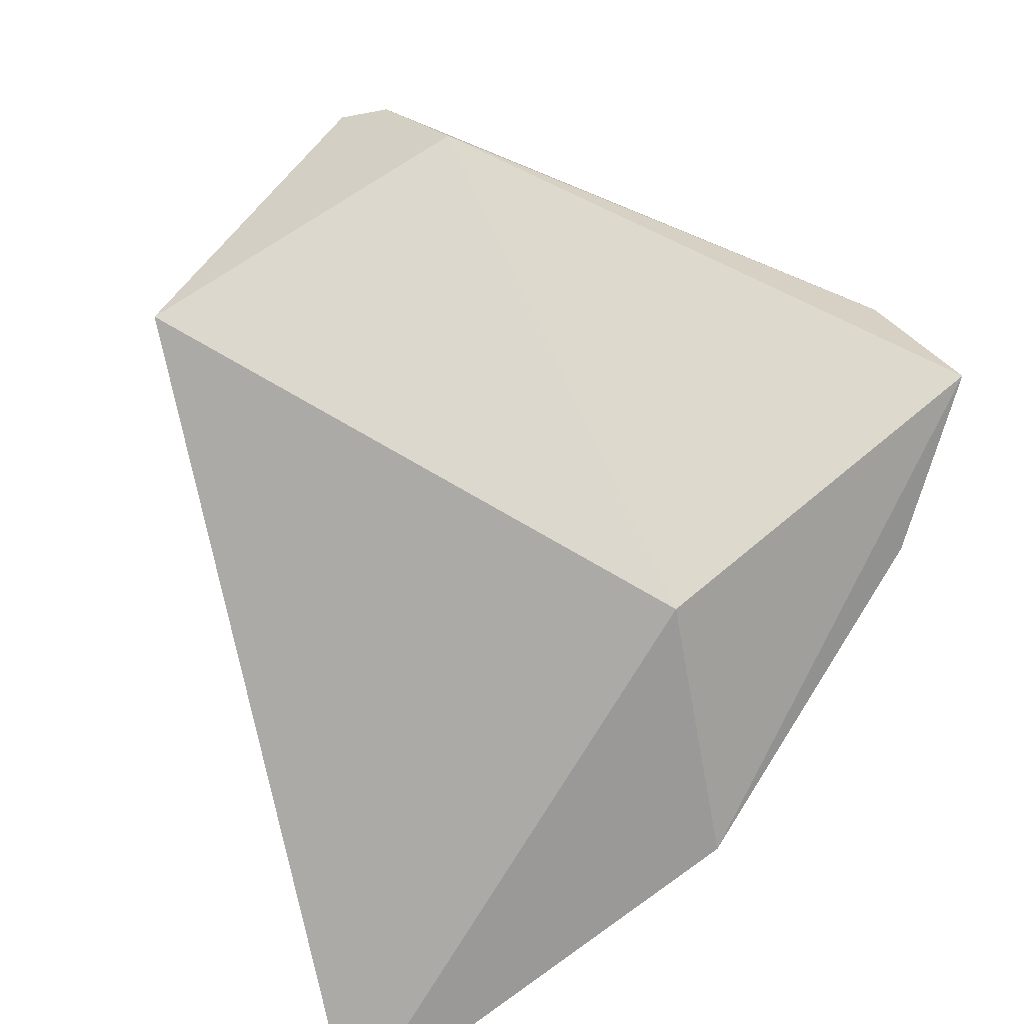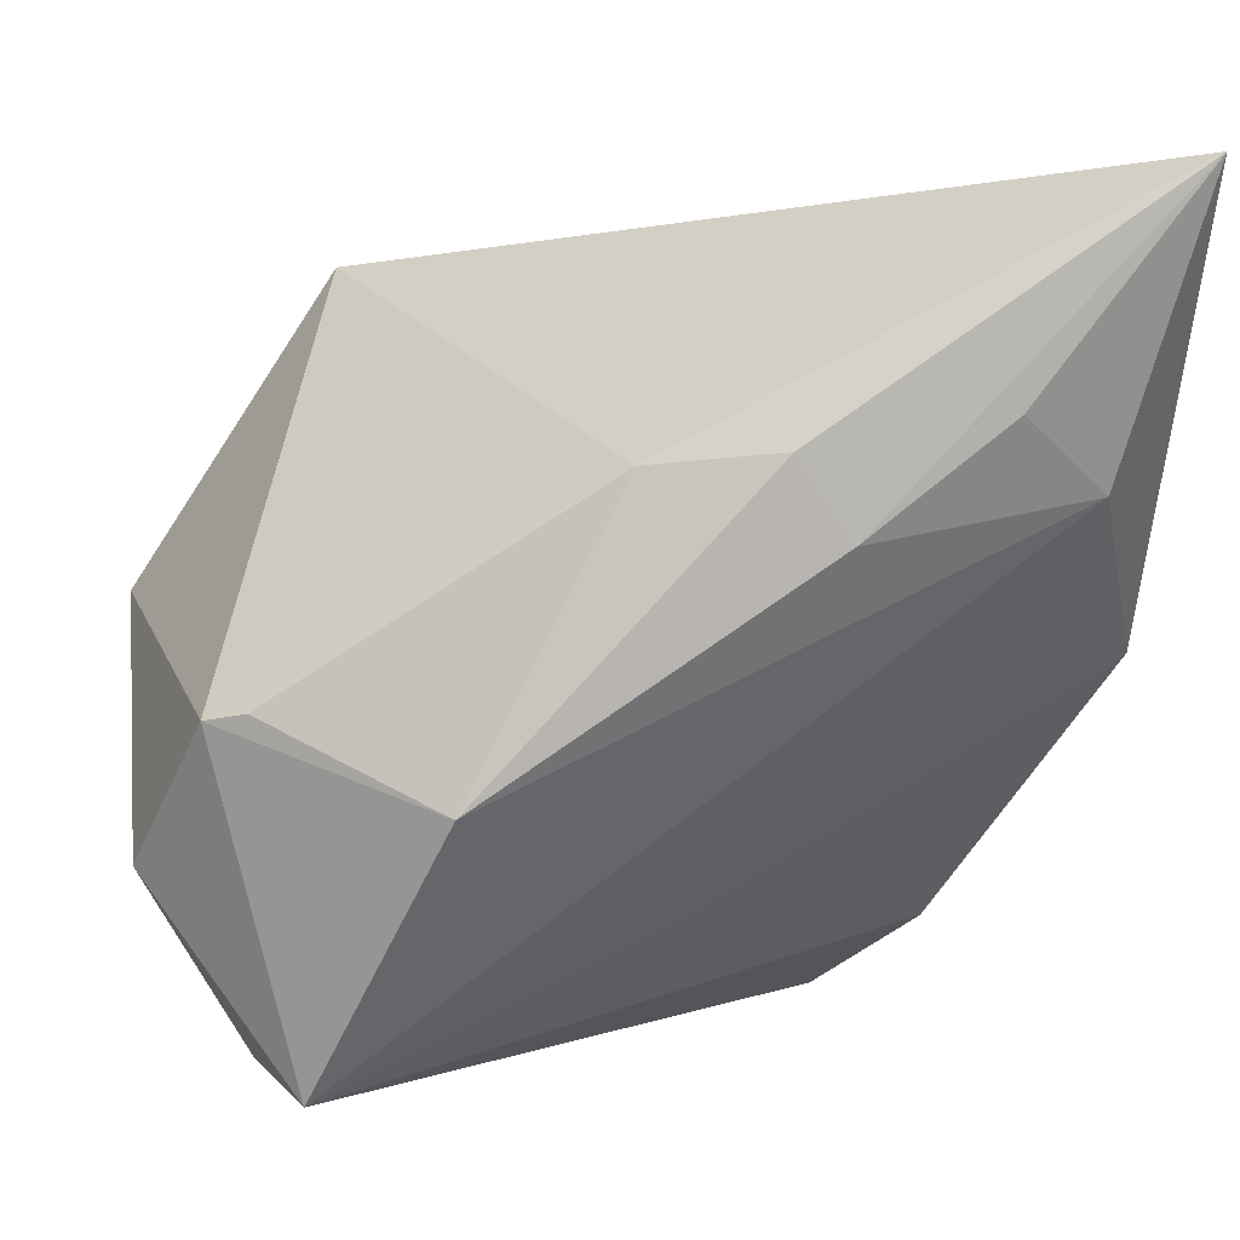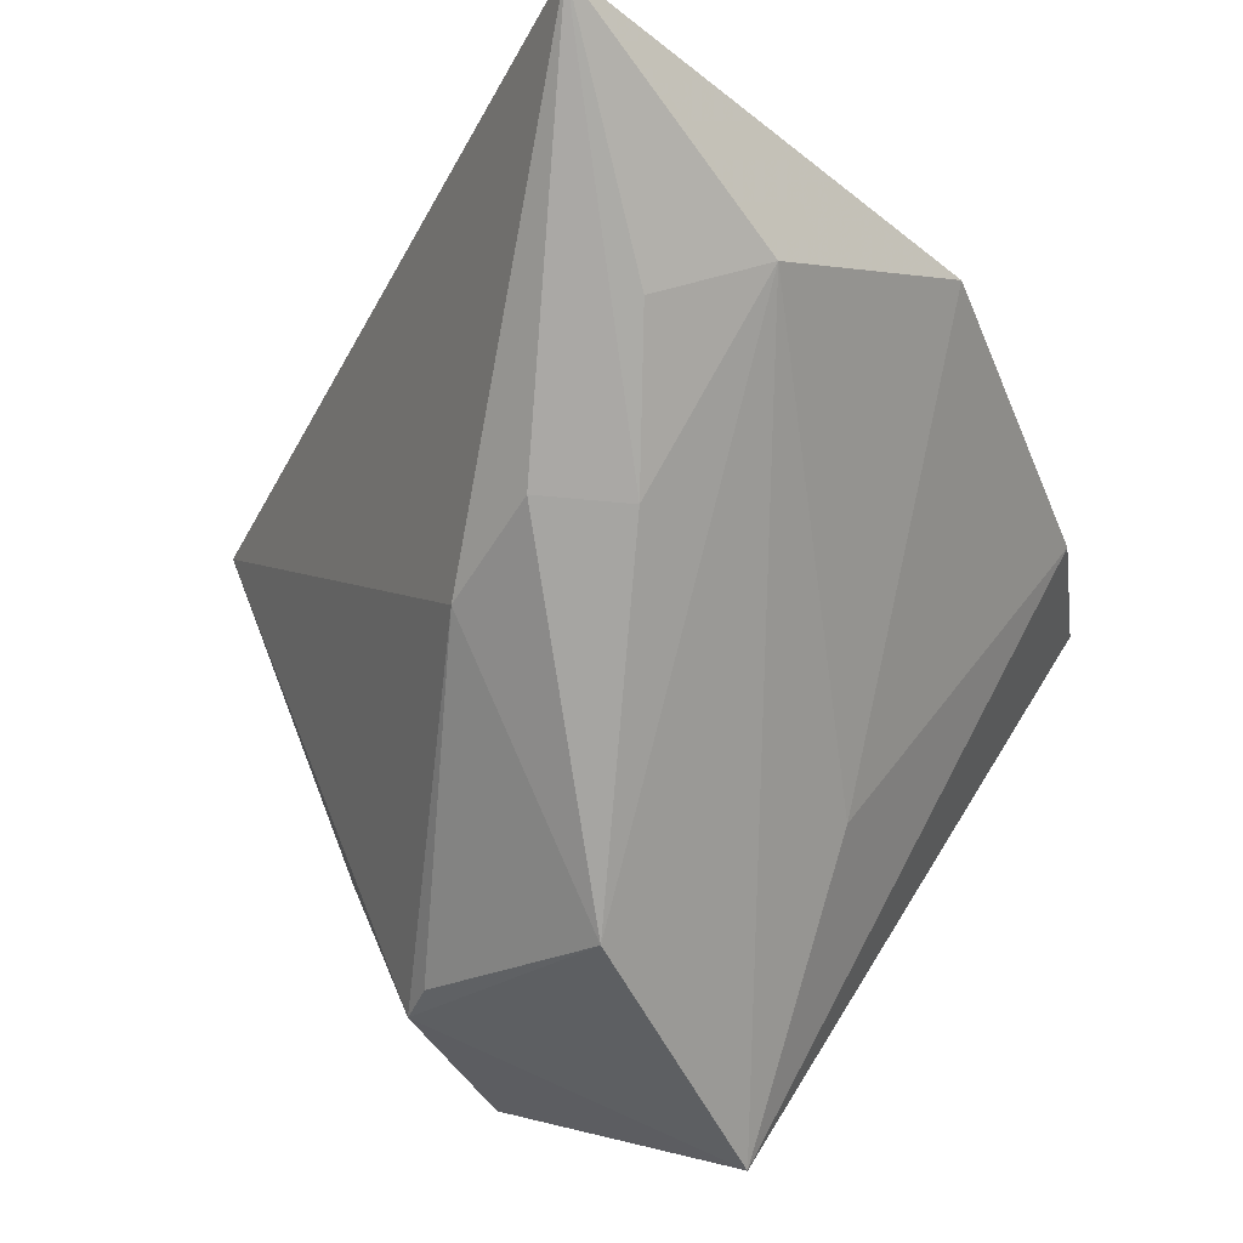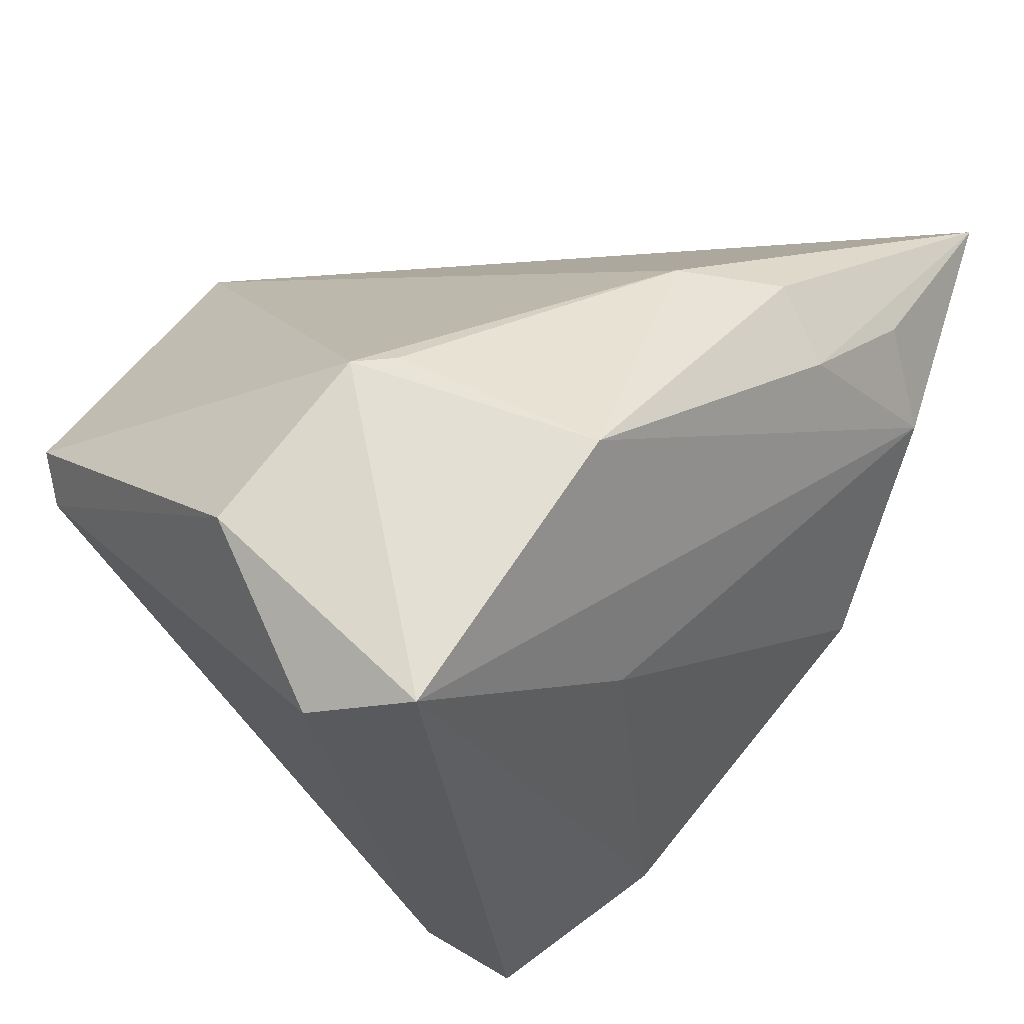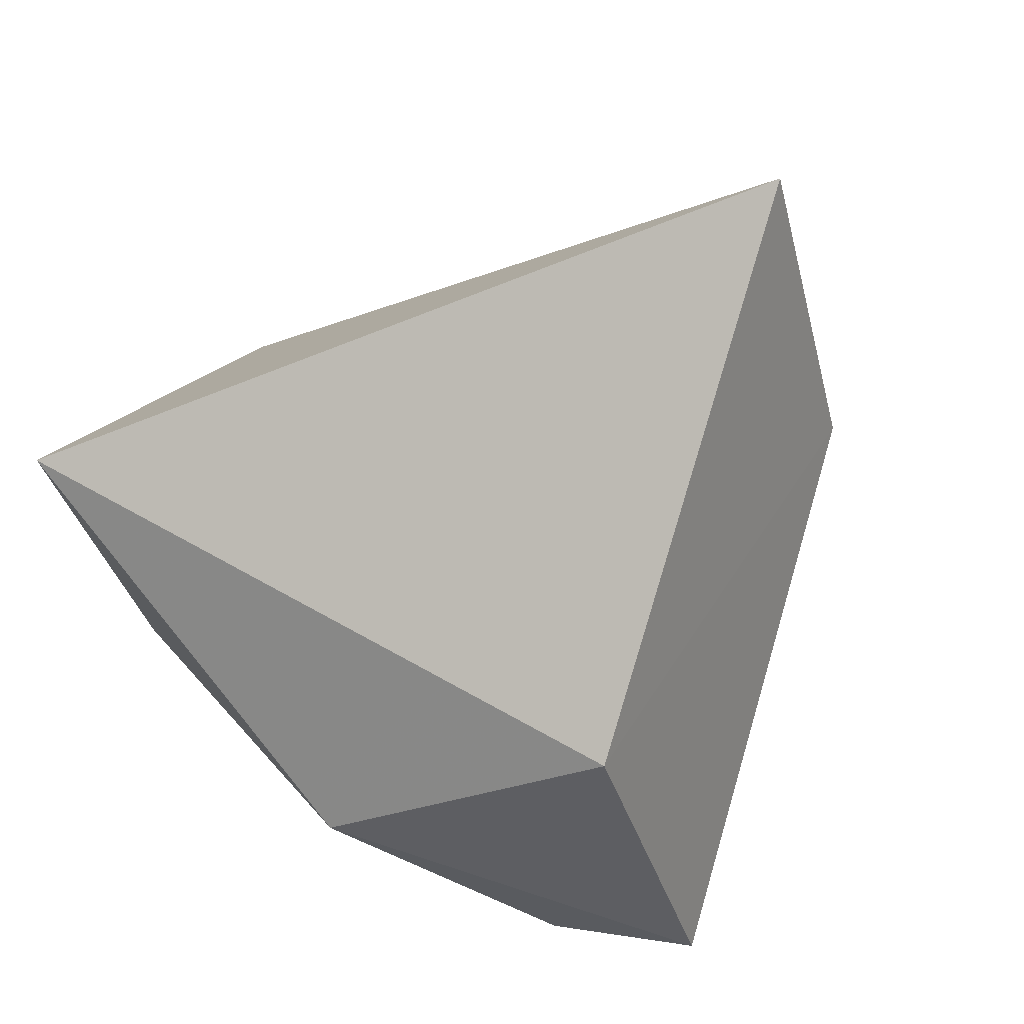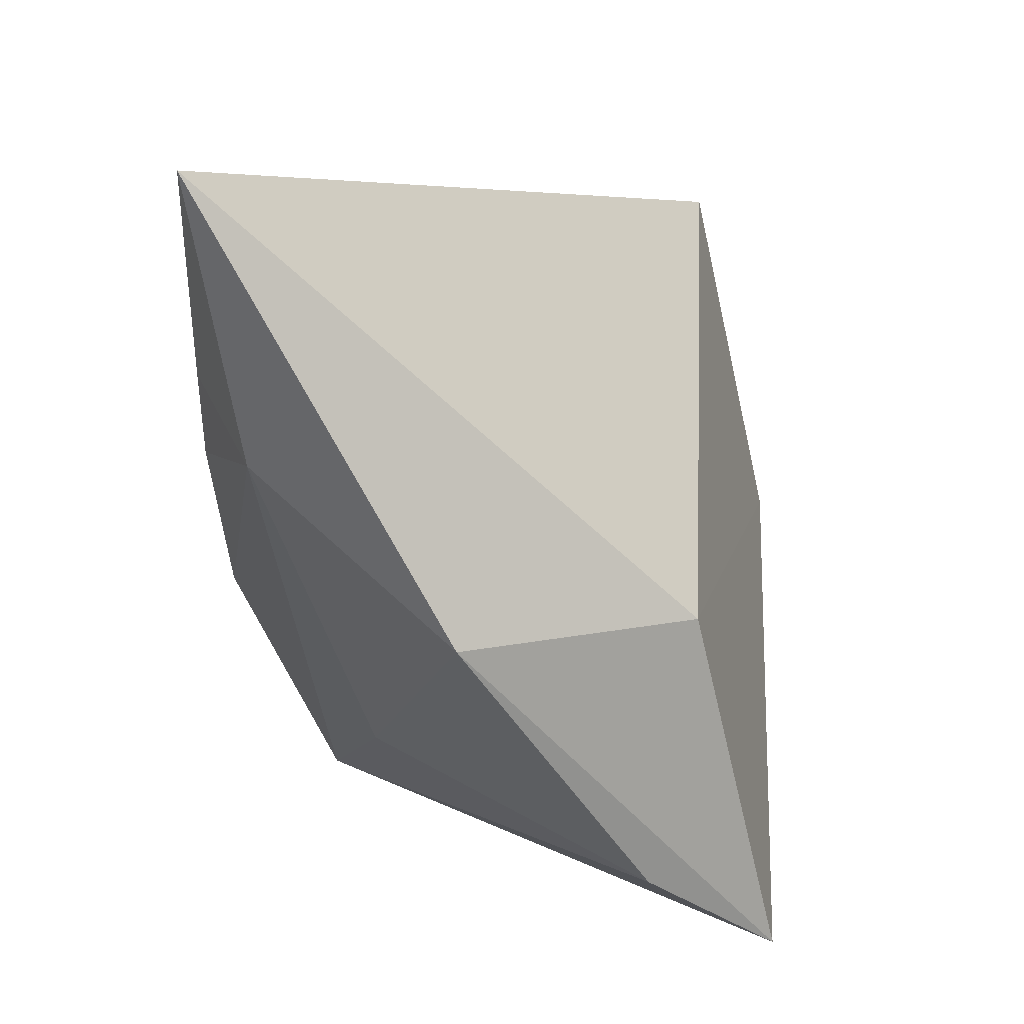
<metadata>
{"format":"obj","ext":"obj","renderer":"f3d","projection":"perspective","resolution":1024,"background":"white","views":[{"elev":52.3,"azim":-116.0,"up":"+Z"},{"elev":8.4,"azim":173.3,"up":"+Y"},{"elev":-75.2,"azim":-128.8,"up":"+Z"},{"elev":-28.9,"azim":138.1,"up":"+Y"},{"elev":44.0,"azim":-77.3,"up":"+Y"},{"elev":13.3,"azim":-93.9,"up":"+Y"}]}
</metadata>
<code>
v 0.0426 -0.00108 0.02801
v 0.03797 -0.002133 -0.01875
v 0.04595 0.003522 0.02575
v 0.003979 -0.03898 0.005245
v 0.02807 -0.002864 0.03514
v 0.02946 -0.03736 -0.02004
v 0.04477 -0.01774 -0.007093
v 0.03383 -0.00114 -0.0213
v -0.01773 0.01428 -0.03325
v -0.01232 0.0224 -0.03325
v -0.03331 -0.0009823 0.01825
v -0.04905 0.000594 -0.007695
v -0.04905 0.04739 -0.03325
v 0.01639 -0.008738 -0.03225
v 0.02455 0.03628 0.02603
v -0.02543 -0.04082 0.02846
v -0.009378 -0.03986 0.02409
v -0.03206 0.02534 -0.03301
v 0.03403 -0.03598 -0.0082
v -0.03412 -0.0298 0.01333
v 0.0006167 0.02094 -0.02883
v -0.002806 -0.02344 -0.01523
v -0.04108 0.01768 -0.02785
f 4 17 16
f 3 15 5
f 16 17 5
f 23 12 13
f 11 12 16
f 16 5 11
f 11 5 15
f 11 15 13
f 13 12 11
f 2 15 3
f 3 7 2
f 6 23 14
f 6 4 16
f 14 2 6
f 19 17 6
f 17 4 6
f 6 7 19
f 6 2 7
f 1 17 19
f 1 5 17
f 3 5 1
f 1 7 3
f 19 7 1
f 14 23 9
f 13 10 9
f 9 10 14
f 14 10 21
f 21 10 13
f 13 15 21
f 15 2 21
f 12 23 22
f 23 6 22
f 18 23 13
f 13 9 18
f 18 9 23
f 8 2 14
f 14 21 8
f 8 21 2
f 20 6 16
f 20 22 6
f 16 12 20
f 12 22 20

</code>
